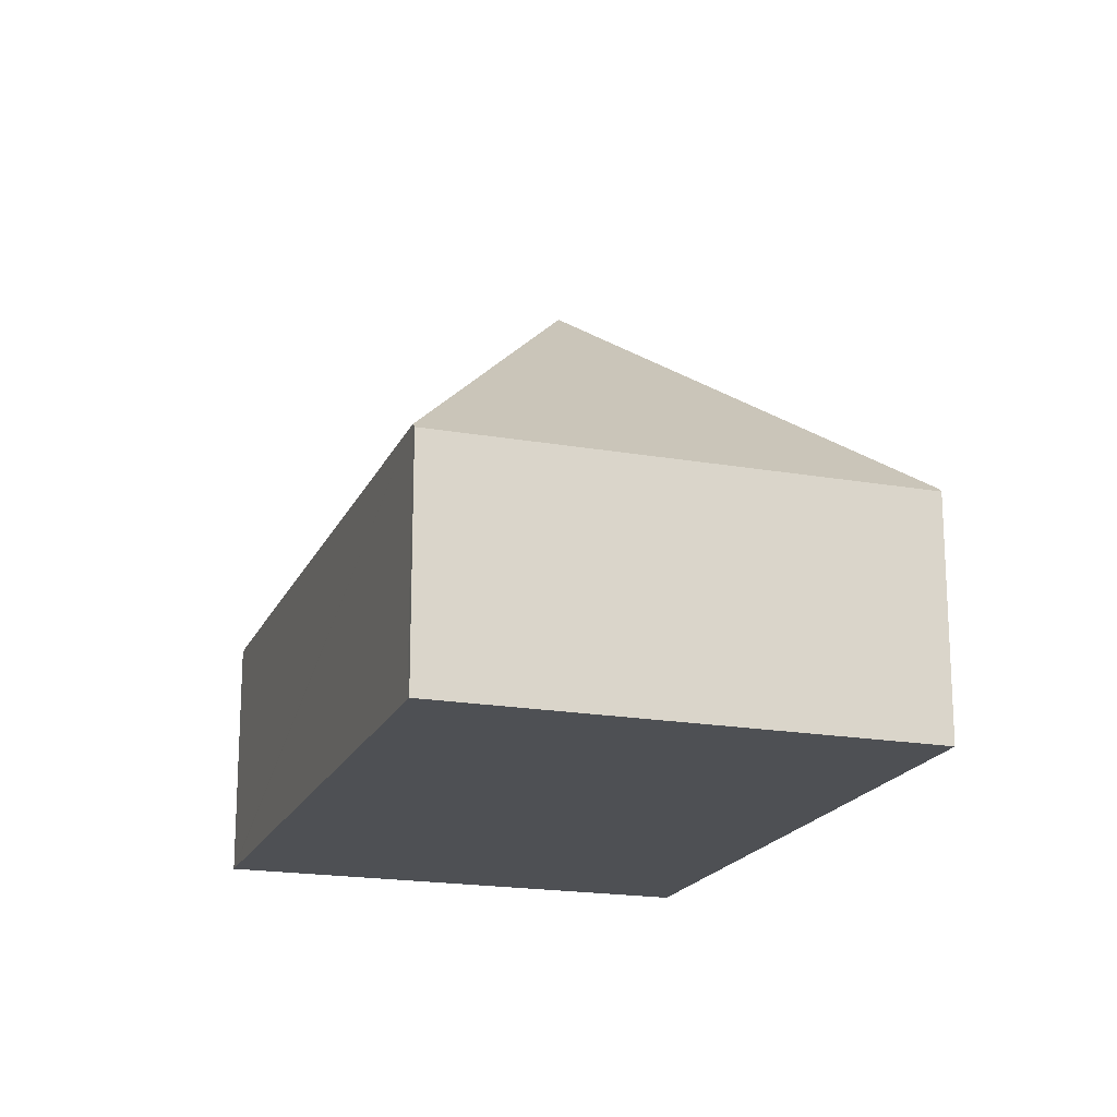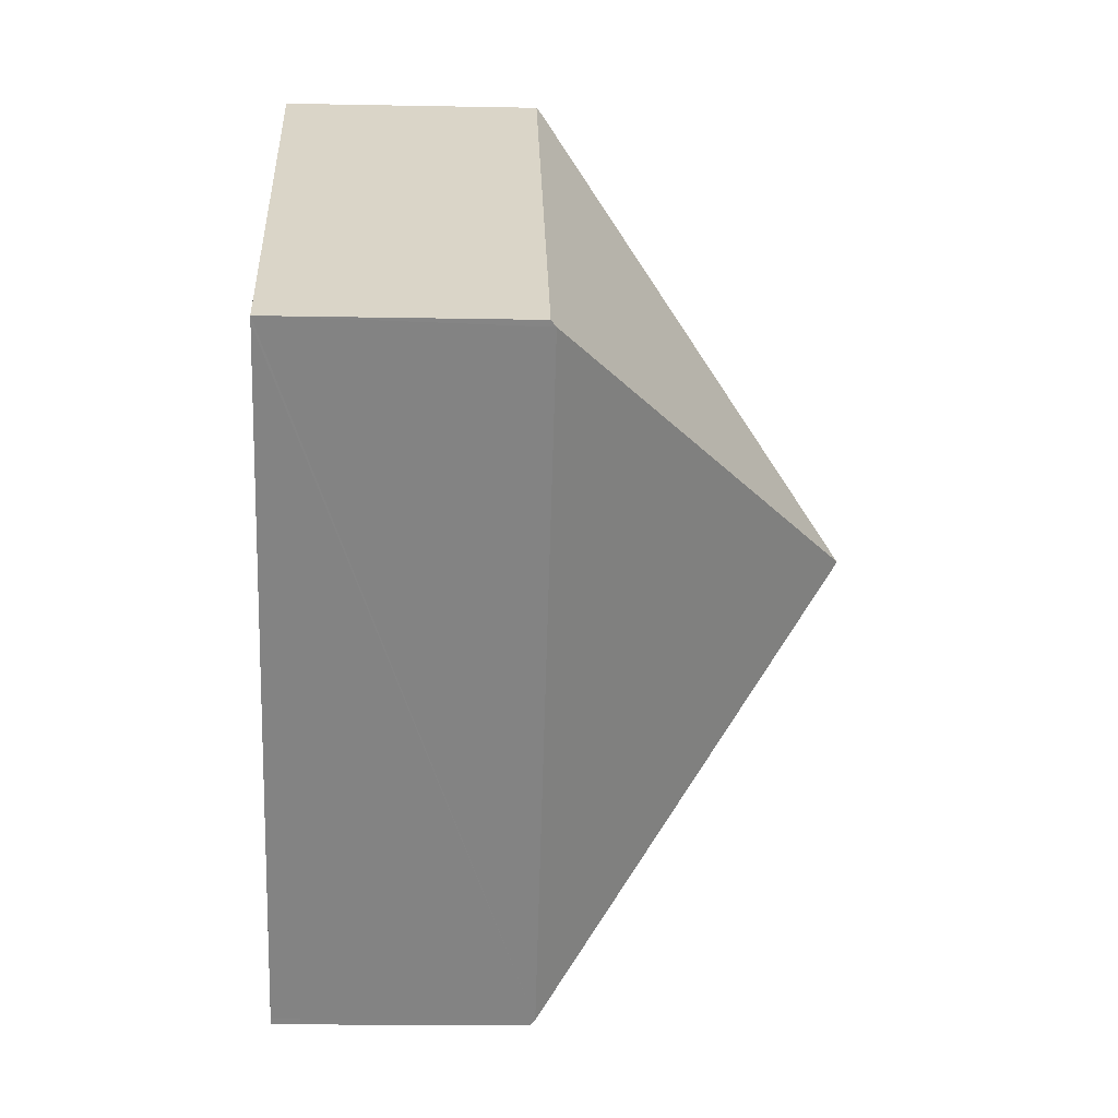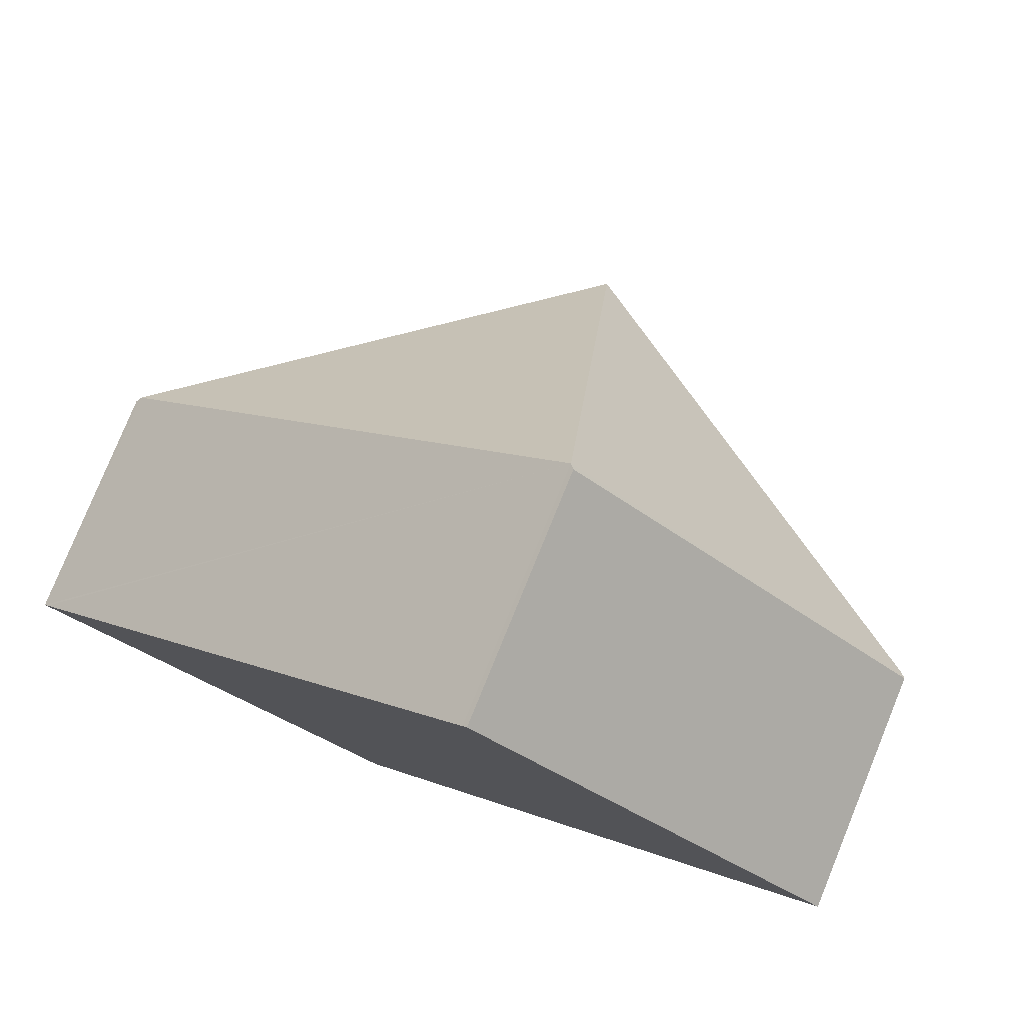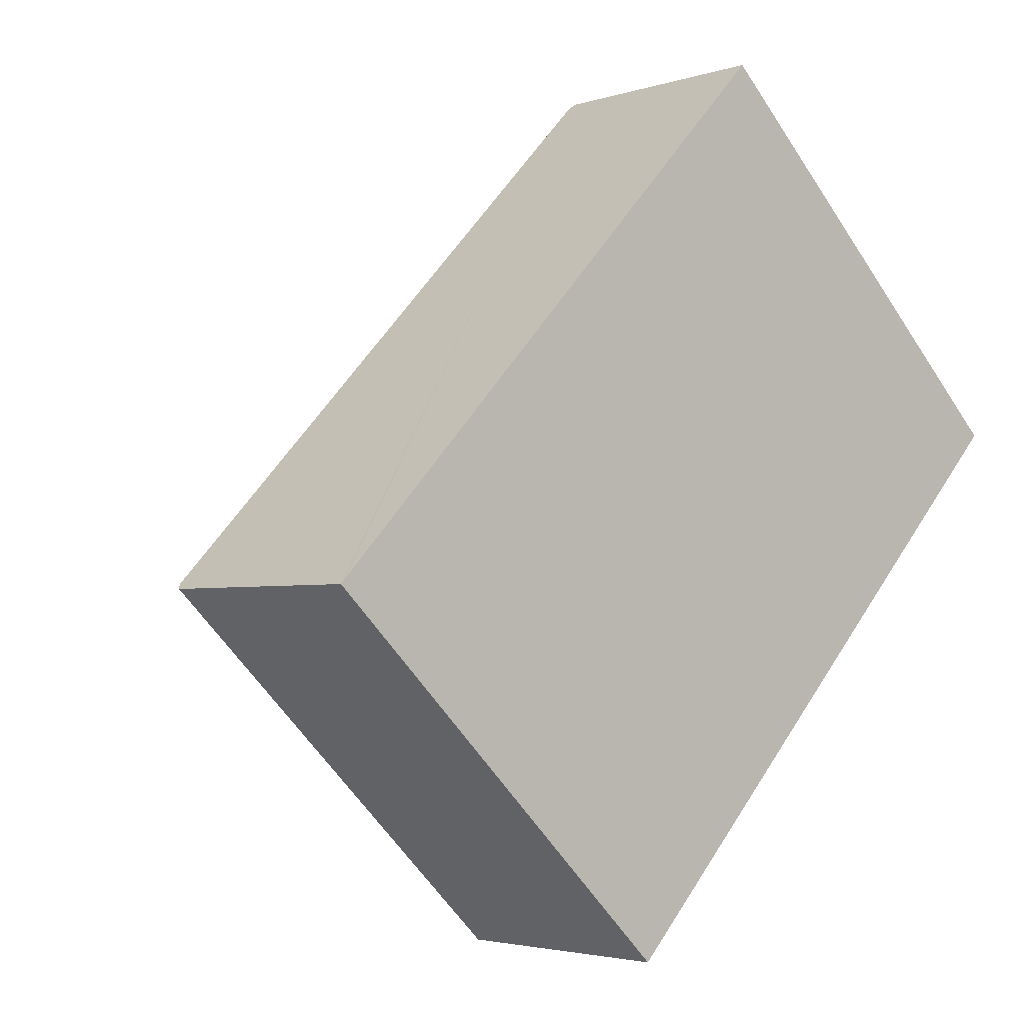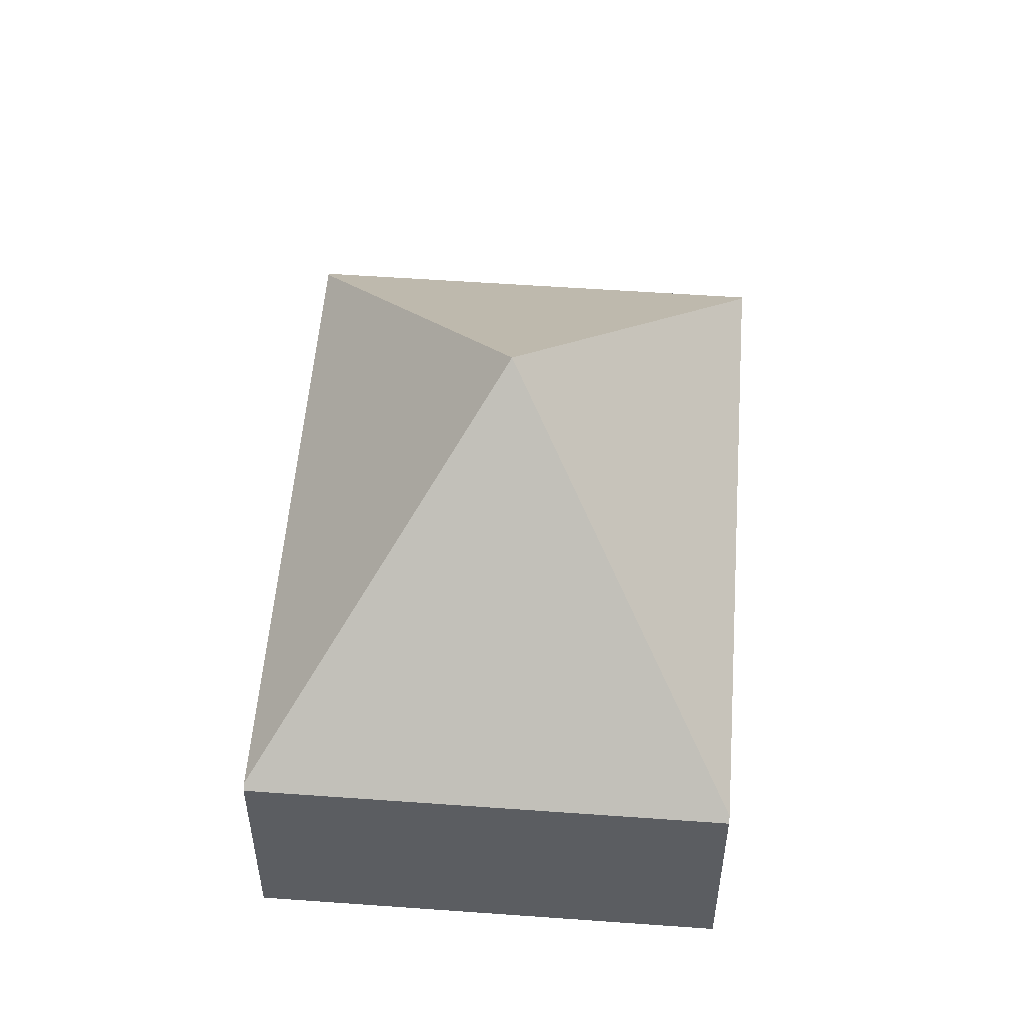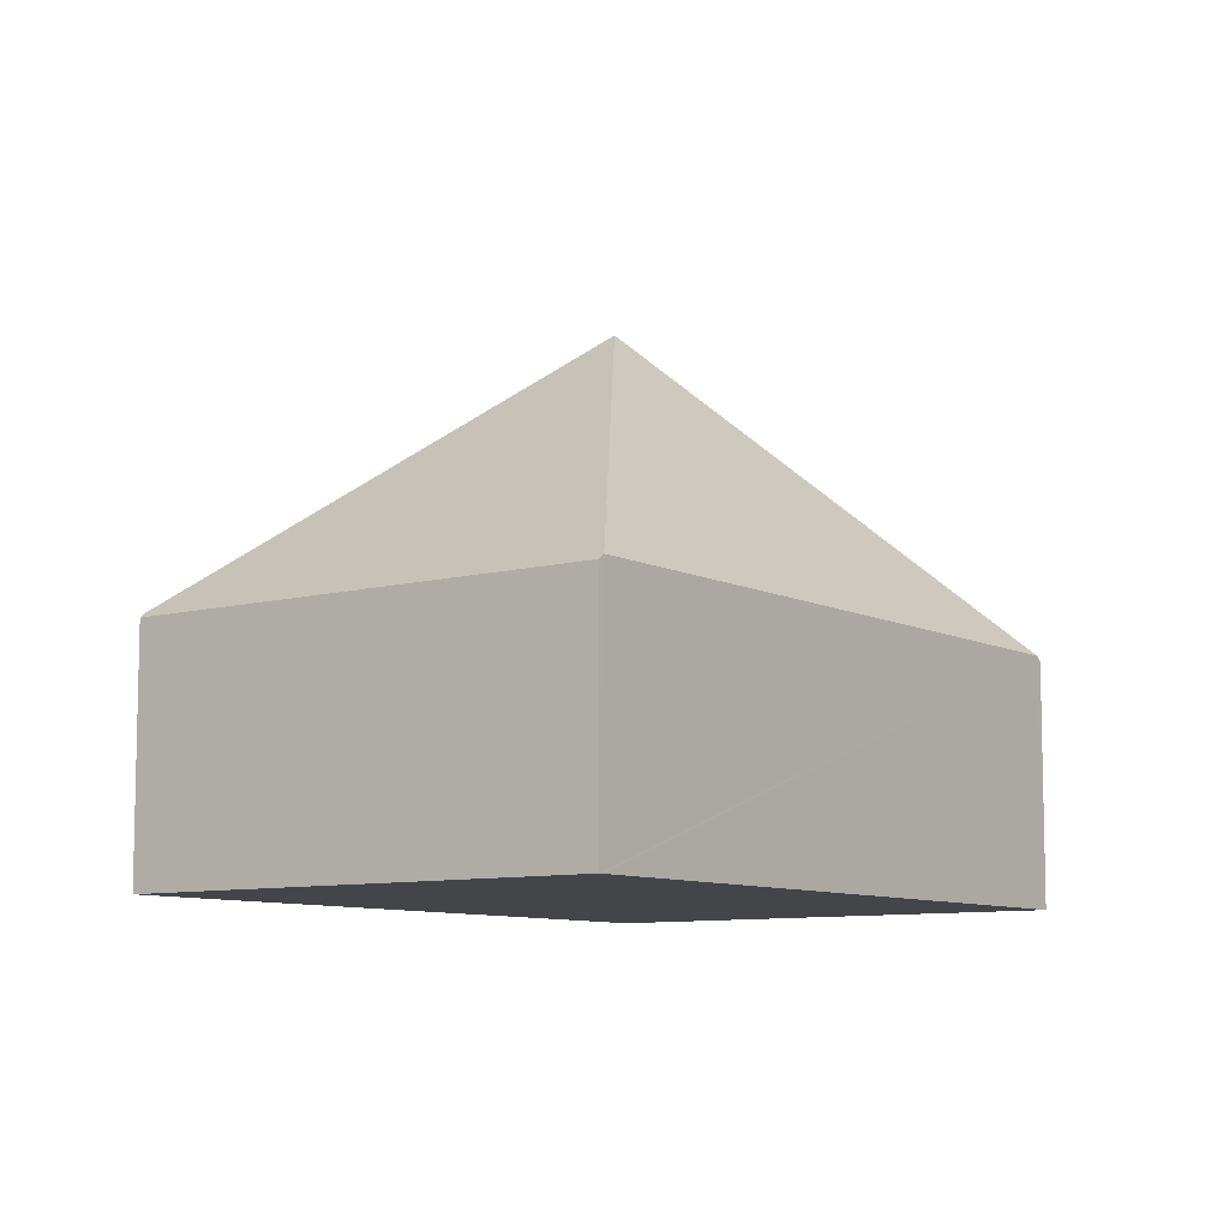
<metadata>
{"format":"obj","ext":"obj","renderer":"f3d","projection":"perspective","resolution":1024,"background":"white","views":[{"elev":-18.9,"azim":25.2,"up":"+Y"},{"elev":-14.6,"azim":87.6,"up":"+Z"},{"elev":78.8,"azim":22.2,"up":"+Z"},{"elev":-3.1,"azim":-41.7,"up":"+Z"},{"elev":53.7,"azim":48.1,"up":"+Y"},{"elev":-8.8,"azim":80.1,"up":"+Y"}]}
</metadata>
<code>
v  5.678 1.594 1.149
v  3.256 1.627 3.407
v  3.284 1.594 3.437
v  2.839 3.513 0.574
v  5.65 1.627 1.119
v  0.028 1.627 0.03
v  2.422 1.627 -2.258
v  0 1.594 9.76e-17
v  2.394 1.594 -2.288
v  2.394 1.401e-16 -2.288
v  0 0 0
v  0.028 -1.837e-18 0.03
v  3.256 -2.086e-16 3.407
v  3.284 -2.105e-16 3.437
v  5.678 -7.036e-17 1.149
v  5.65 -6.852e-17 1.119
v  2.422 1.383e-16 -2.258
g defaultobject
f 1 2 3
f 2 1 4
f 4 1 5
f 4 6 2
f 4 5 7
f 8 7 9
f 7 8 4
f 4 8 6
f 10 8 9
f 8 10 11
f 11 6 8
f 6 11 2
f 2 11 12
f 2 12 13
f 2 13 3
f 3 13 14
f 14 1 3
f 1 14 15
f 15 5 1
f 5 15 7
f 7 15 16
f 7 16 17
f 7 17 9
f 9 17 10
f 13 15 14
f 15 13 12
f 15 12 16
f 16 12 17
f 17 12 11
f 17 11 10

</code>
